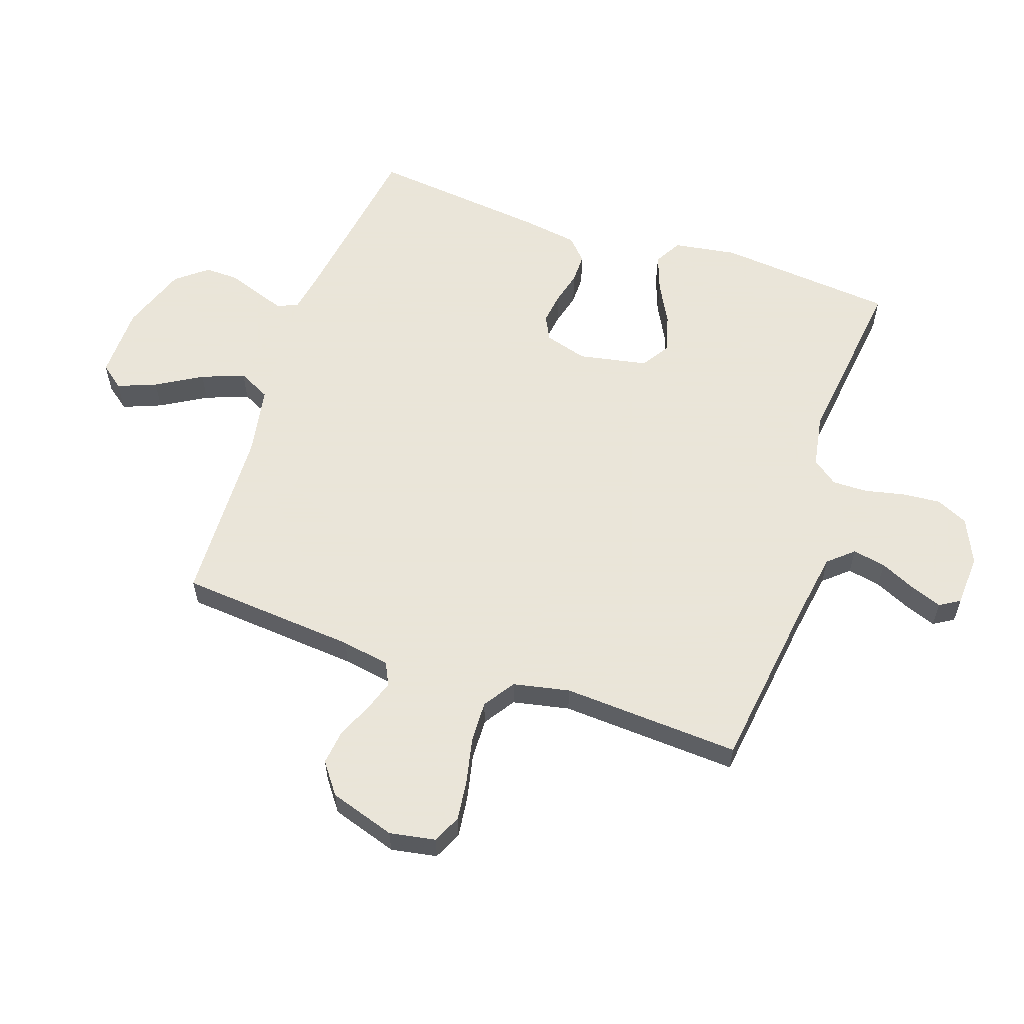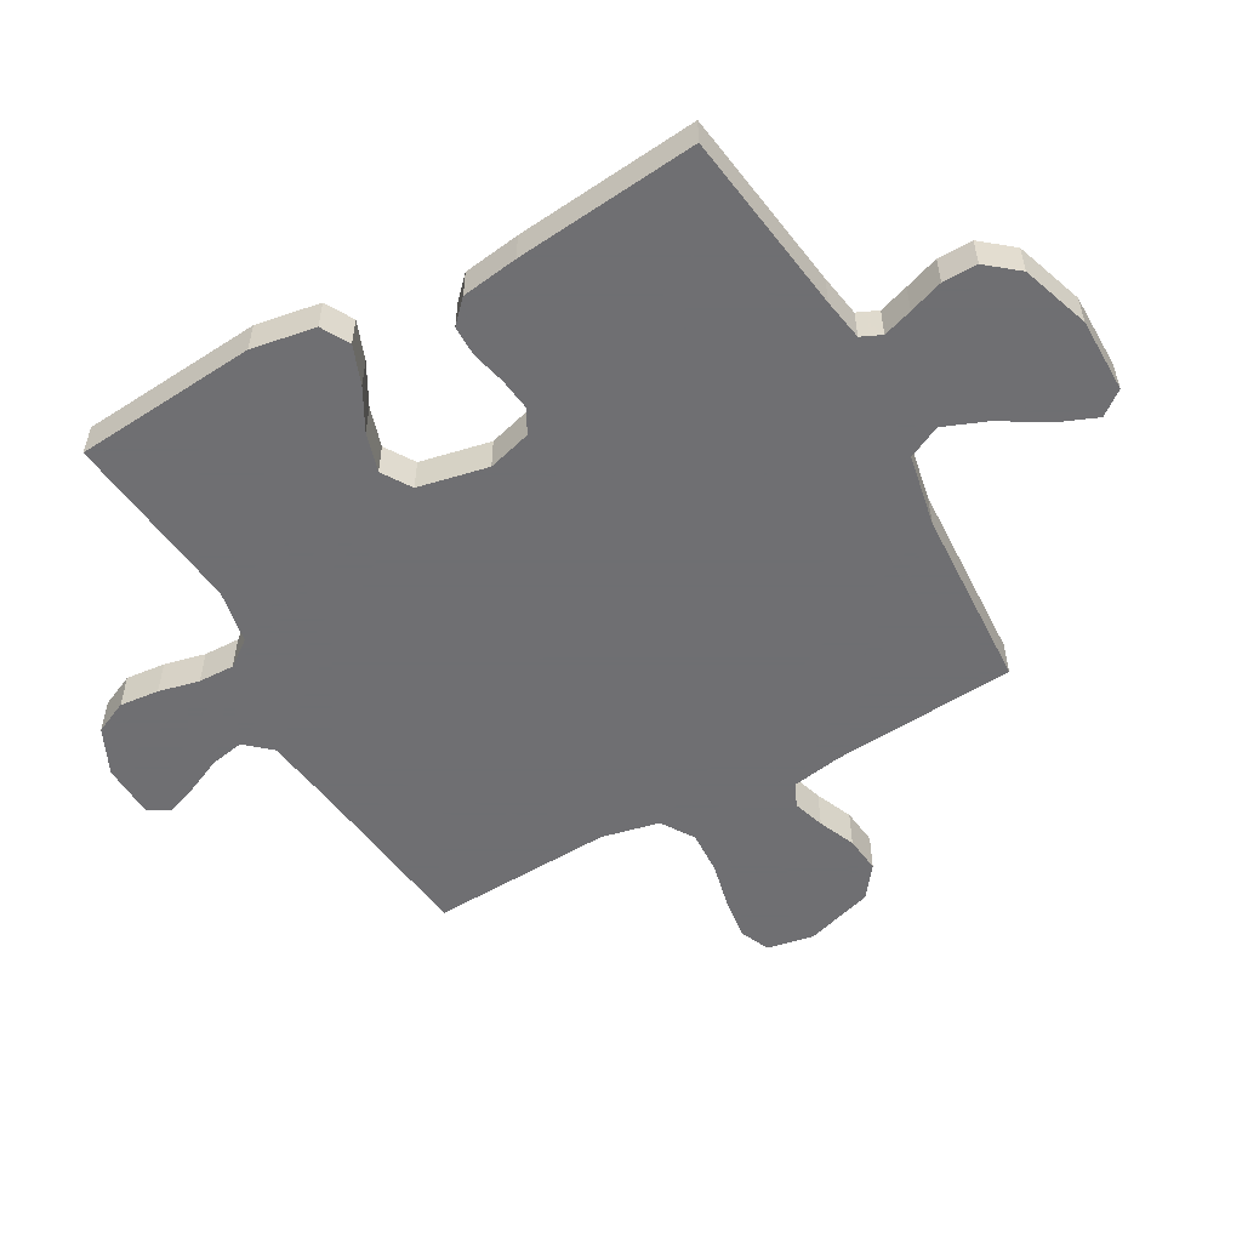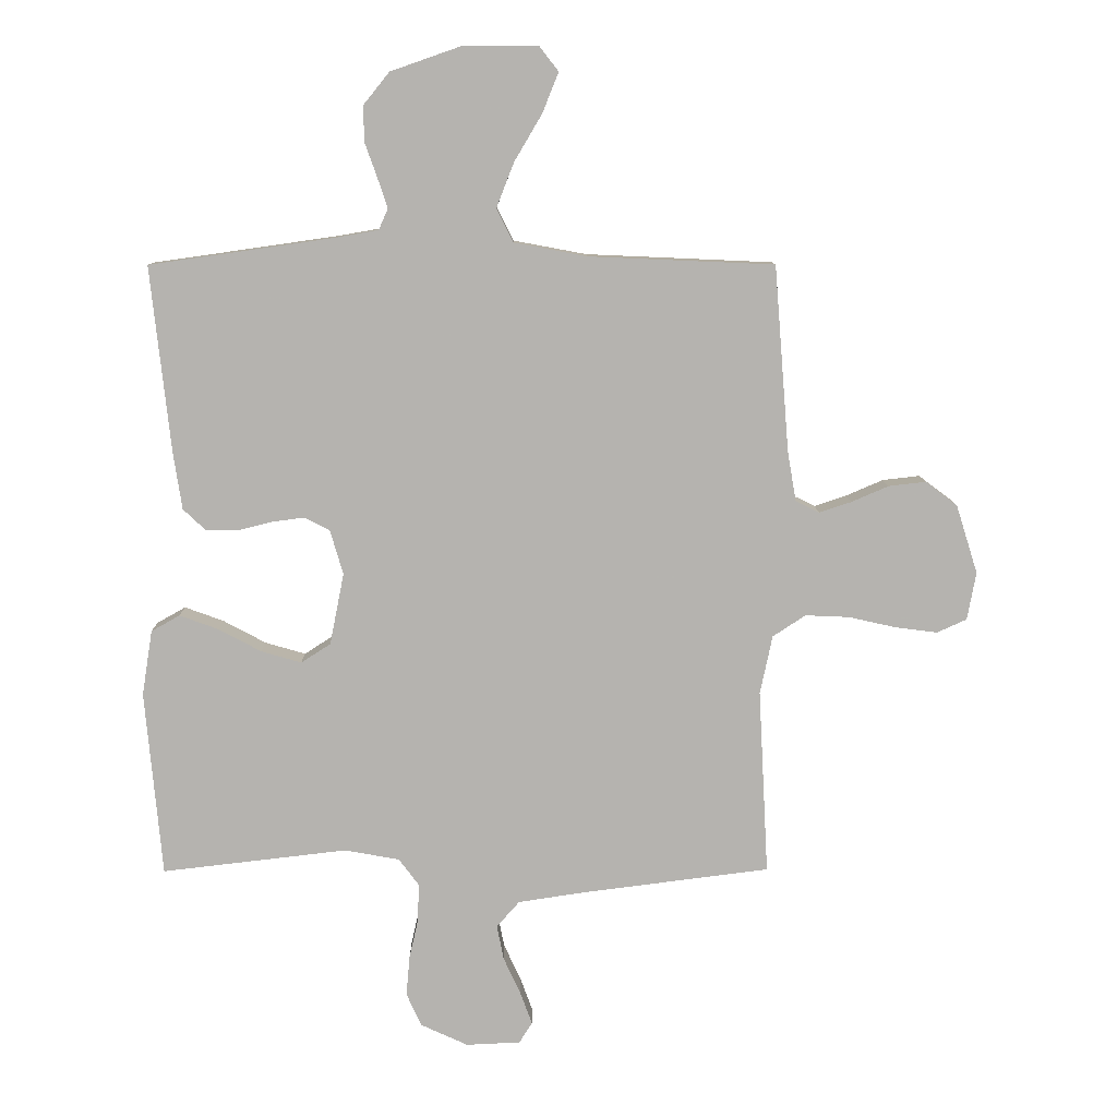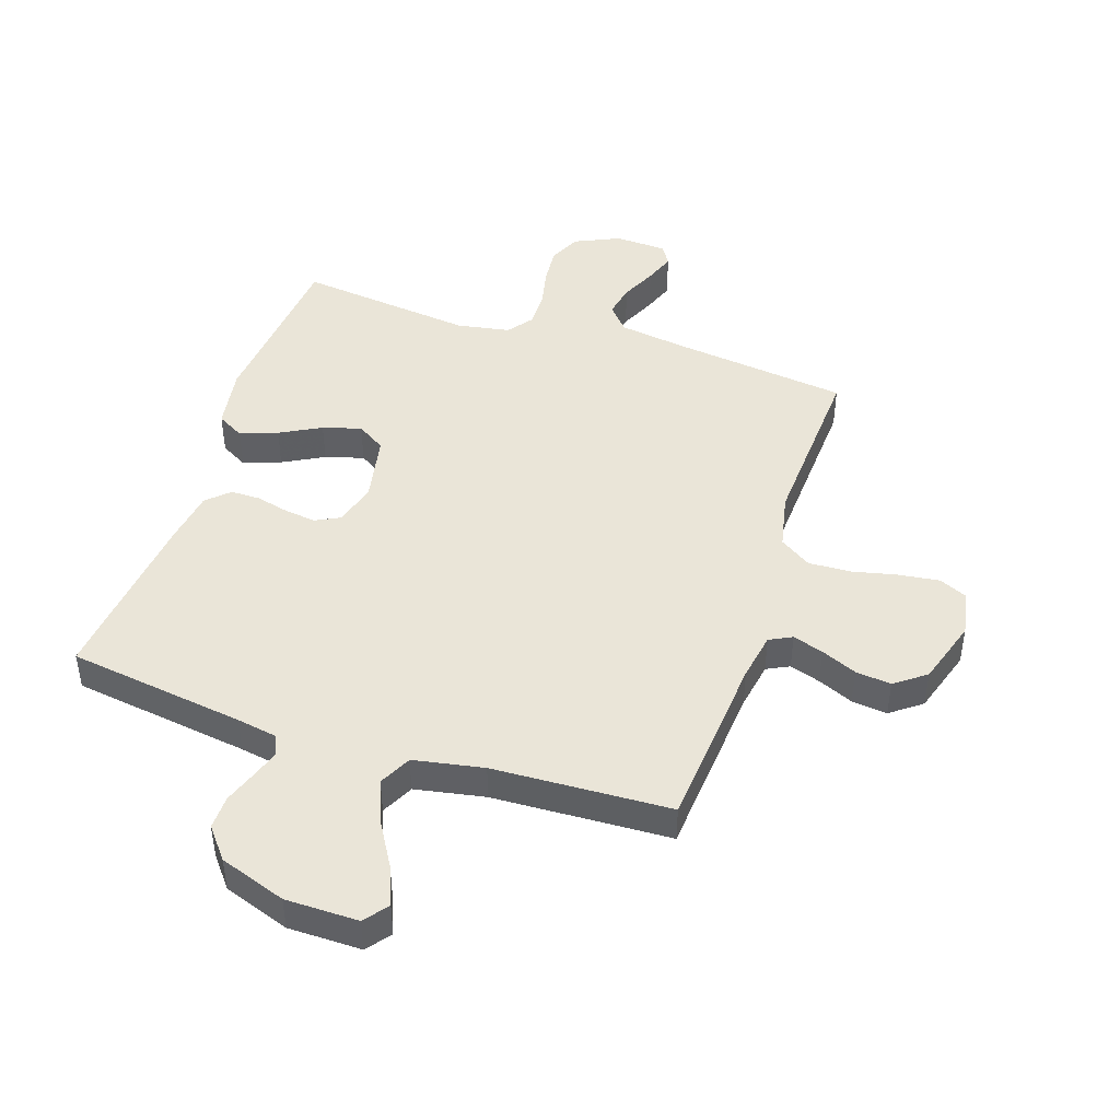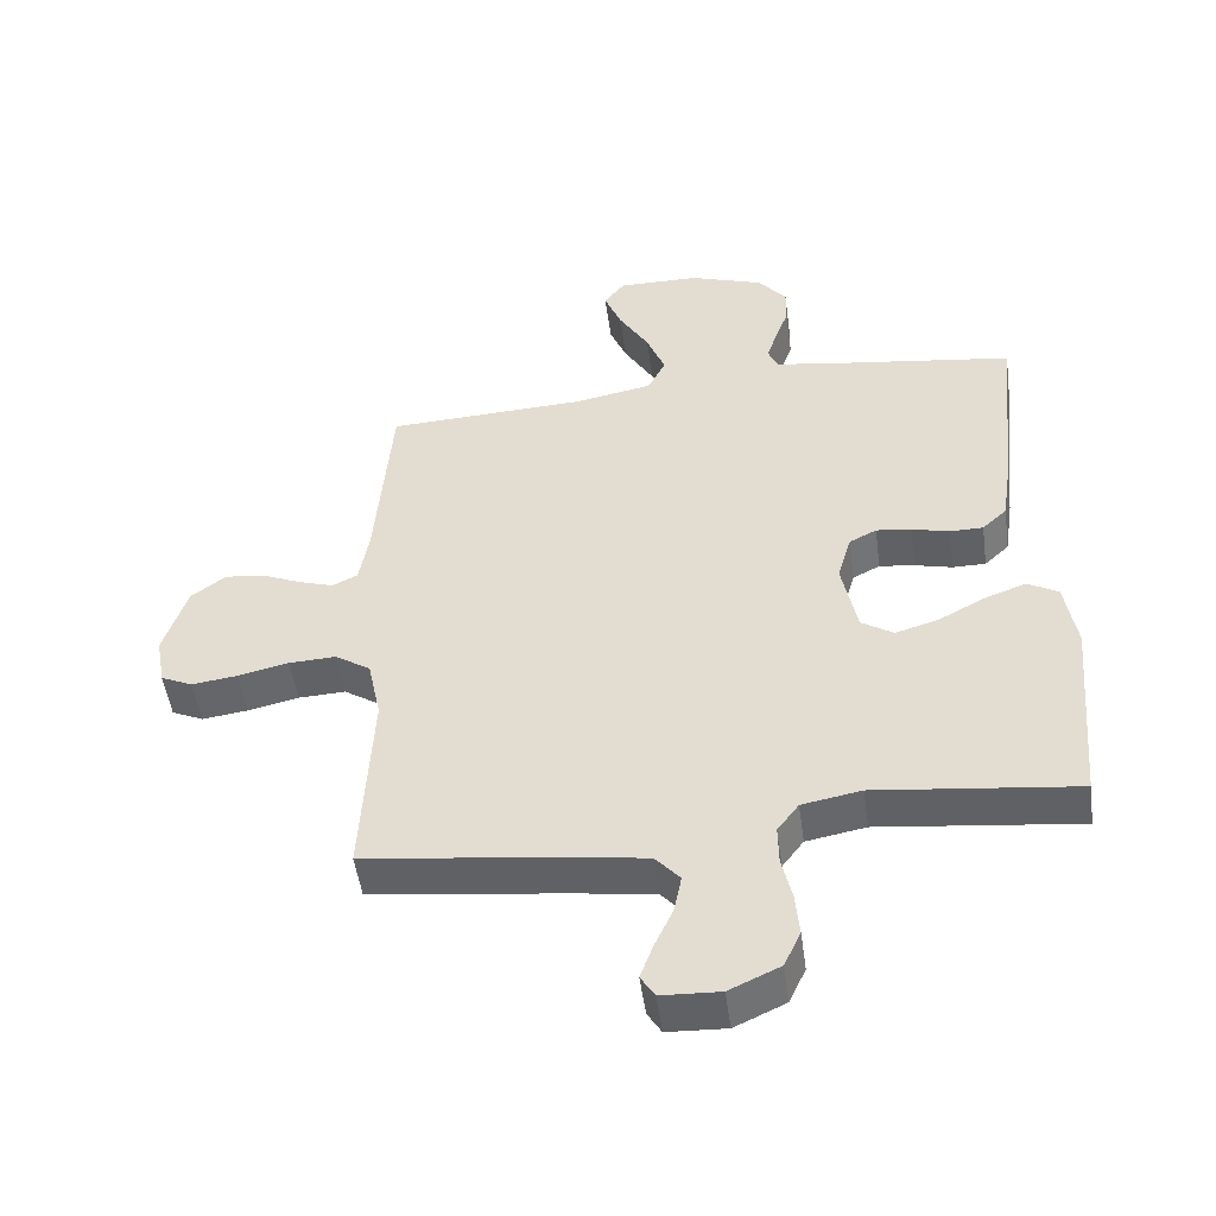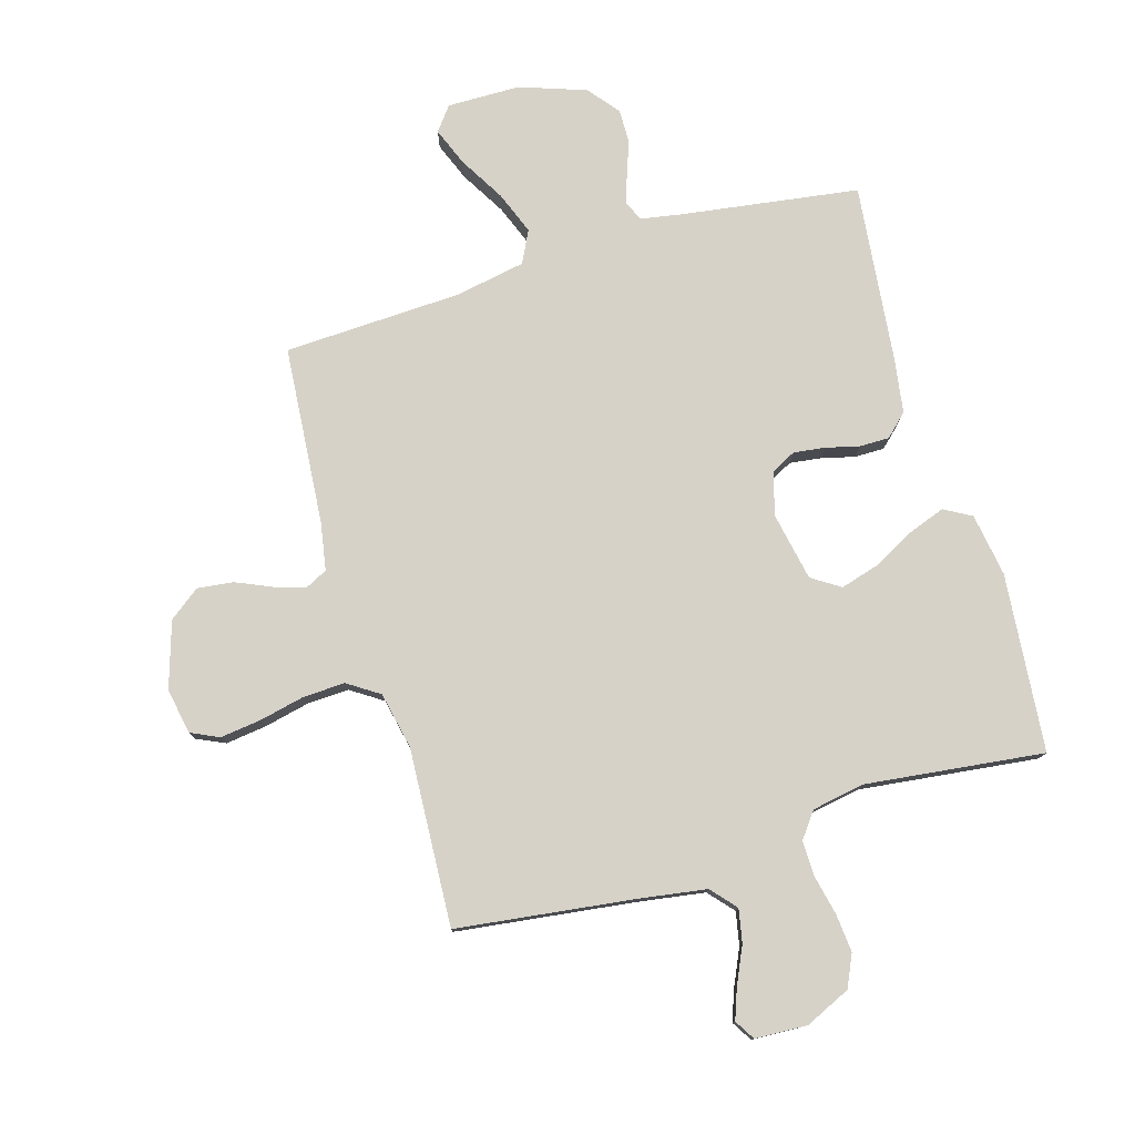
<metadata>
{"format":"obj","ext":"obj","renderer":"f3d","projection":"perspective","resolution":1024,"background":"white","views":[{"elev":58.6,"azim":109.1,"up":"+Y"},{"elev":-54.7,"azim":-61.0,"up":"+Y"},{"elev":9.8,"azim":-0.6,"up":"+Z"},{"elev":45.1,"azim":18.3,"up":"+Y"},{"elev":-50.2,"azim":-172.2,"up":"+Z"},{"elev":78.1,"azim":163.6,"up":"+Y"}]}
</metadata>
<code>
v 0.5 0.07 0.5
v 0.524 0.07 0.2
v 0.538 0.07 0.119
v 0.576 0.07 0.1
v 0.628 0.07 0.117
v 0.688 0.07 0.143
v 0.748 0.07 0.15
v 0.8 0.07 0.111
v 0.835 0.07 0
v 0.821 0.07 -0.077
v 0.773 0.07 -0.099
v 0.704 0.07 -0.09
v 0.628 0.07 -0.073
v 0.557 0.07 -0.07
v 0.504 0.07 -0.105
v 0.484 0.07 -0.2
v 0.5 0.07 -0.5
v 0.2 0.07 -0.538
v 0.088 0.07 -0.555
v 0.051 0.07 -0.597
v 0.062 0.07 -0.653
v 0.09 0.07 -0.714
v 0.109 0.07 -0.766
v 0.088 0.07 -0.8
v 0 0.07 -0.804
v -0.076 0.07 -0.769
v -0.101 0.07 -0.715
v -0.095 0.07 -0.65
v -0.08 0.07 -0.583
v -0.079 0.07 -0.524
v -0.111 0.07 -0.481
v -0.2 0.07 -0.465
v -0.5 0.07 -0.5
v -0.527 0.07 -0.2
v -0.51 0.07 -0.094
v -0.464 0.07 -0.068
v -0.401 0.07 -0.091
v -0.332 0.07 -0.128
v -0.267 0.07 -0.147
v -0.219 0.07 -0.116
v -0.196 0.07 0
v -0.217 0.07 0.072
v -0.258 0.07 0.093
v -0.311 0.07 0.086
v -0.367 0.07 0.072
v -0.417 0.07 0.072
v -0.454 0.07 0.107
v -0.468 0.07 0.2
v -0.5 0.07 0.5
v -0.2 0.07 0.543
v -0.132 0.07 0.555
v -0.117 0.07 0.589
v -0.133 0.07 0.637
v -0.153 0.07 0.693
v -0.154 0.07 0.75
v -0.112 0.07 0.802
v 0 0.07 0.841
v 0.123 0.07 0.842
v 0.154 0.07 0.802
v 0.128 0.07 0.737
v 0.083 0.07 0.661
v 0.055 0.07 0.589
v 0.082 0.07 0.535
v 0.2 0.07 0.513
v 0.5 0 0.5
v 0.524 0 0.2
v 0.538 0 0.119
v 0.576 0 0.1
v 0.628 0 0.117
v 0.688 0 0.143
v 0.748 0 0.15
v 0.8 0 0.111
v 0.835 0 0
v 0.821 0 -0.077
v 0.773 0 -0.099
v 0.704 0 -0.09
v 0.628 0 -0.073
v 0.557 0 -0.07
v 0.504 0 -0.105
v 0.484 0 -0.2
v 0.5 0 -0.5
v 0.2 0 -0.538
v 0.088 0 -0.555
v 0.051 0 -0.597
v 0.062 0 -0.653
v 0.09 0 -0.714
v 0.109 0 -0.766
v 0.088 0 -0.8
v 0 0 -0.804
v -0.076 0 -0.769
v -0.101 0 -0.715
v -0.095 0 -0.65
v -0.08 0 -0.583
v -0.079 0 -0.524
v -0.111 0 -0.481
v -0.2 0 -0.465
v -0.5 0 -0.5
v -0.527 0 -0.2
v -0.51 0 -0.094
v -0.464 0 -0.068
v -0.401 0 -0.091
v -0.332 0 -0.128
v -0.267 0 -0.147
v -0.219 0 -0.116
v -0.196 0 0
v -0.217 0 0.072
v -0.258 0 0.093
v -0.311 0 0.086
v -0.367 0 0.072
v -0.417 0 0.072
v -0.454 0 0.107
v -0.468 0 0.2
v -0.5 0 0.5
v -0.2 0 0.543
v -0.132 0 0.555
v -0.117 0 0.589
v -0.133 0 0.637
v -0.153 0 0.693
v -0.154 0 0.75
v -0.112 0 0.802
v 0 0 0.841
v 0.123 0 0.842
v 0.154 0 0.802
v 0.128 0 0.737
v 0.083 0 0.661
v 0.055 0 0.589
v 0.082 0 0.535
v 0.2 0 0.513
f 58 59 60 61
f 58 61 62
f 57 58 62
f 56 57 62
f 53 54 55 56
f 52 53 56 62
f 51 52 62 63
f 47 48 49 50
f 44 45 46 47
f 43 44 47 50
f 42 43 50 51
f 35 36 37 38
f 35 38 39
f 32 33 34 35
f 31 32 35 39
f 30 31 39 40
f 26 27 28 29
f 26 29 30
f 25 26 30
f 24 25 30
f 21 22 23 24
f 20 21 24 30
f 19 20 30 40
f 16 17 18
f 15 16 18 19
f 10 11 12 13
f 10 13 14
f 9 10 14
f 8 9 14
f 5 6 7 8
f 4 5 8 14
f 3 4 14 15
f 64 1 2
f 41 42 51 63
f 40 41 63 64
f 15 19 40 64
f 2 3 15 64
f 125 124 123 122
f 126 125 122
f 126 122 121
f 126 121 120
f 120 119 118 117
f 126 120 117 116
f 127 126 116 115
f 114 113 112 111
f 111 110 109 108
f 114 111 108 107
f 115 114 107 106
f 102 101 100 99
f 103 102 99
f 99 98 97 96
f 103 99 96 95
f 104 103 95 94
f 93 92 91 90
f 94 93 90
f 94 90 89
f 94 89 88
f 88 87 86 85
f 94 88 85 84
f 104 94 84 83
f 82 81 80
f 83 82 80 79
f 77 76 75 74
f 78 77 74
f 78 74 73
f 78 73 72
f 72 71 70 69
f 78 72 69 68
f 79 78 68 67
f 66 65 128
f 127 115 106 105
f 128 127 105 104
f 128 104 83 79
f 128 79 67 66
f 1 65 66 2
f 2 66 67 3
f 3 67 68 4
f 4 68 69 5
f 5 69 70 6
f 6 70 71 7
f 7 71 72 8
f 8 72 73 9
f 9 73 74 10
f 10 74 75 11
f 11 75 76 12
f 12 76 77 13
f 13 77 78 14
f 14 78 79 15
f 15 79 80 16
f 16 80 81 17
f 17 81 82 18
f 18 82 83 19
f 19 83 84 20
f 20 84 85 21
f 21 85 86 22
f 22 86 87 23
f 23 87 88 24
f 24 88 89 25
f 25 89 90 26
f 26 90 91 27
f 27 91 92 28
f 28 92 93 29
f 29 93 94 30
f 30 94 95 31
f 31 95 96 32
f 32 96 97 33
f 33 97 98 34
f 34 98 99 35
f 35 99 100 36
f 36 100 101 37
f 37 101 102 38
f 38 102 103 39
f 39 103 104 40
f 40 104 105 41
f 41 105 106 42
f 42 106 107 43
f 43 107 108 44
f 44 108 109 45
f 45 109 110 46
f 46 110 111 47
f 47 111 112 48
f 48 112 113 49
f 49 113 114 50
f 50 114 115 51
f 51 115 116 52
f 52 116 117 53
f 53 117 118 54
f 54 118 119 55
f 55 119 120 56
f 56 120 121 57
f 57 121 122 58
f 58 122 123 59
f 59 123 124 60
f 60 124 125 61
f 61 125 126 62
f 62 126 127 63
f 63 127 128 64
f 64 128 65 1

</code>
